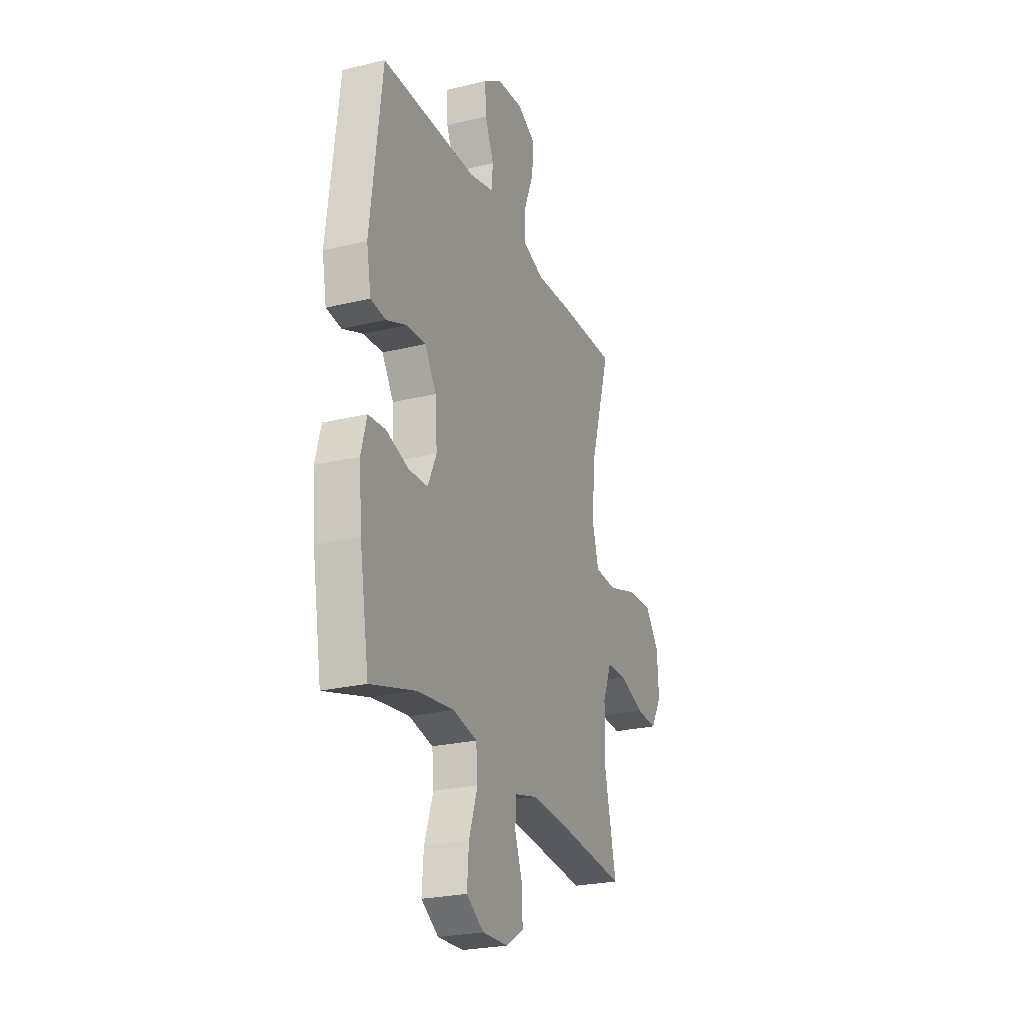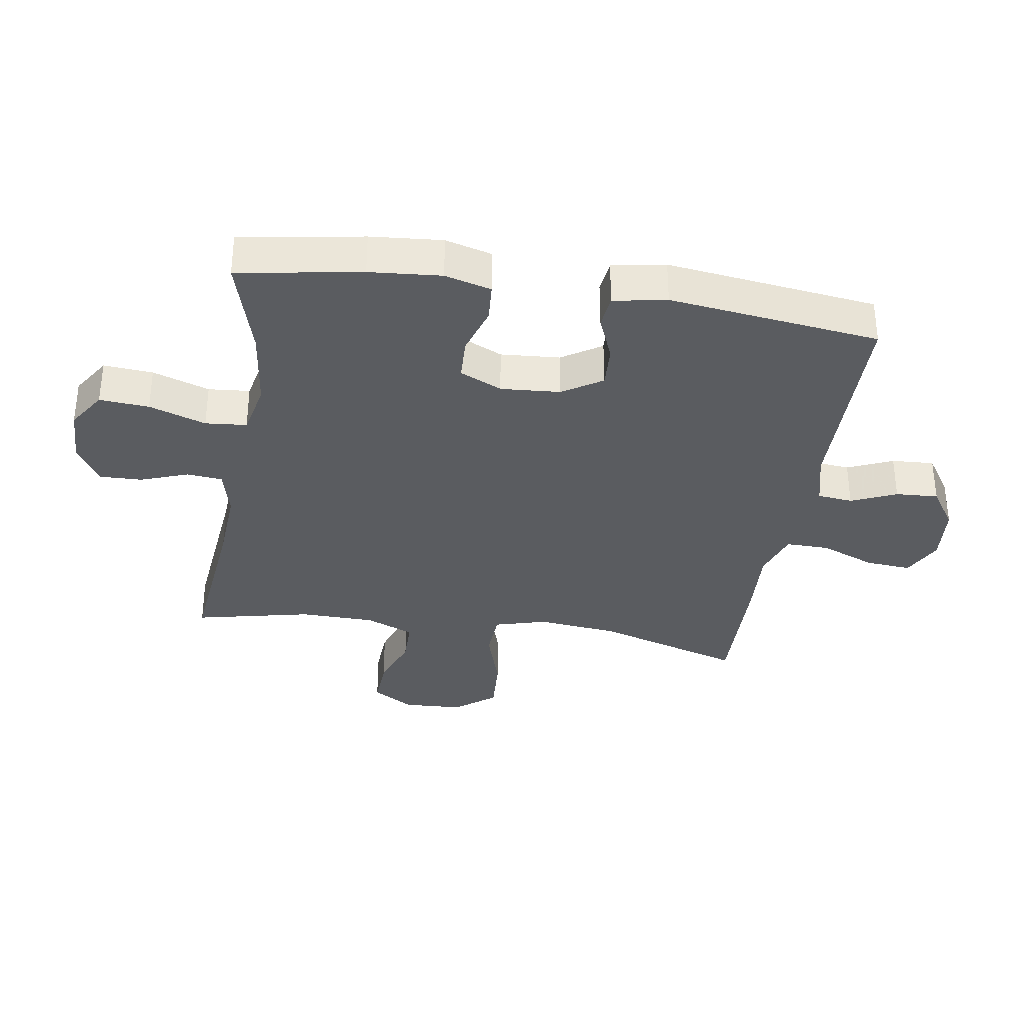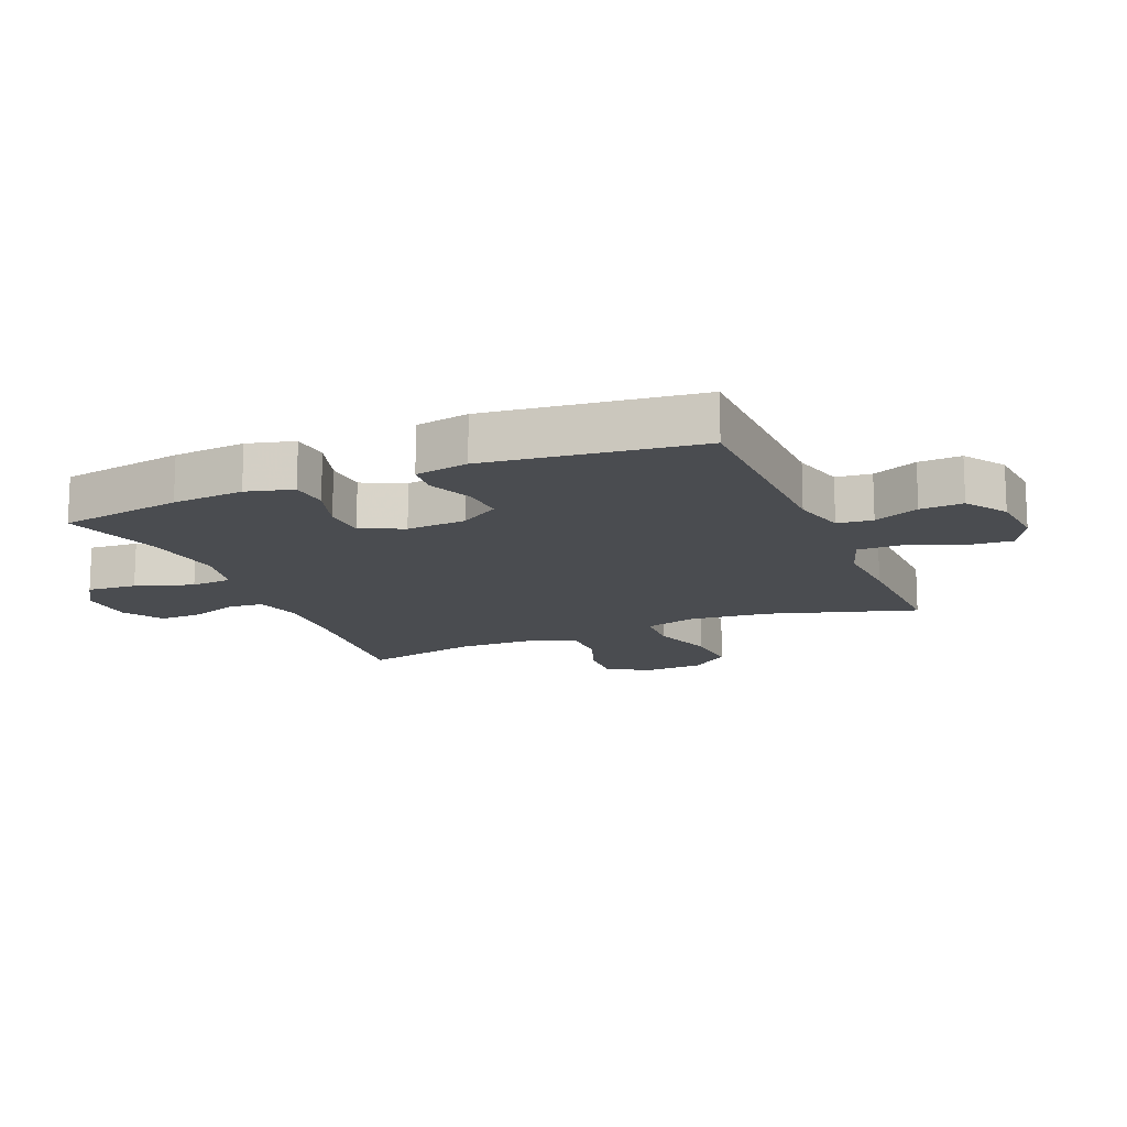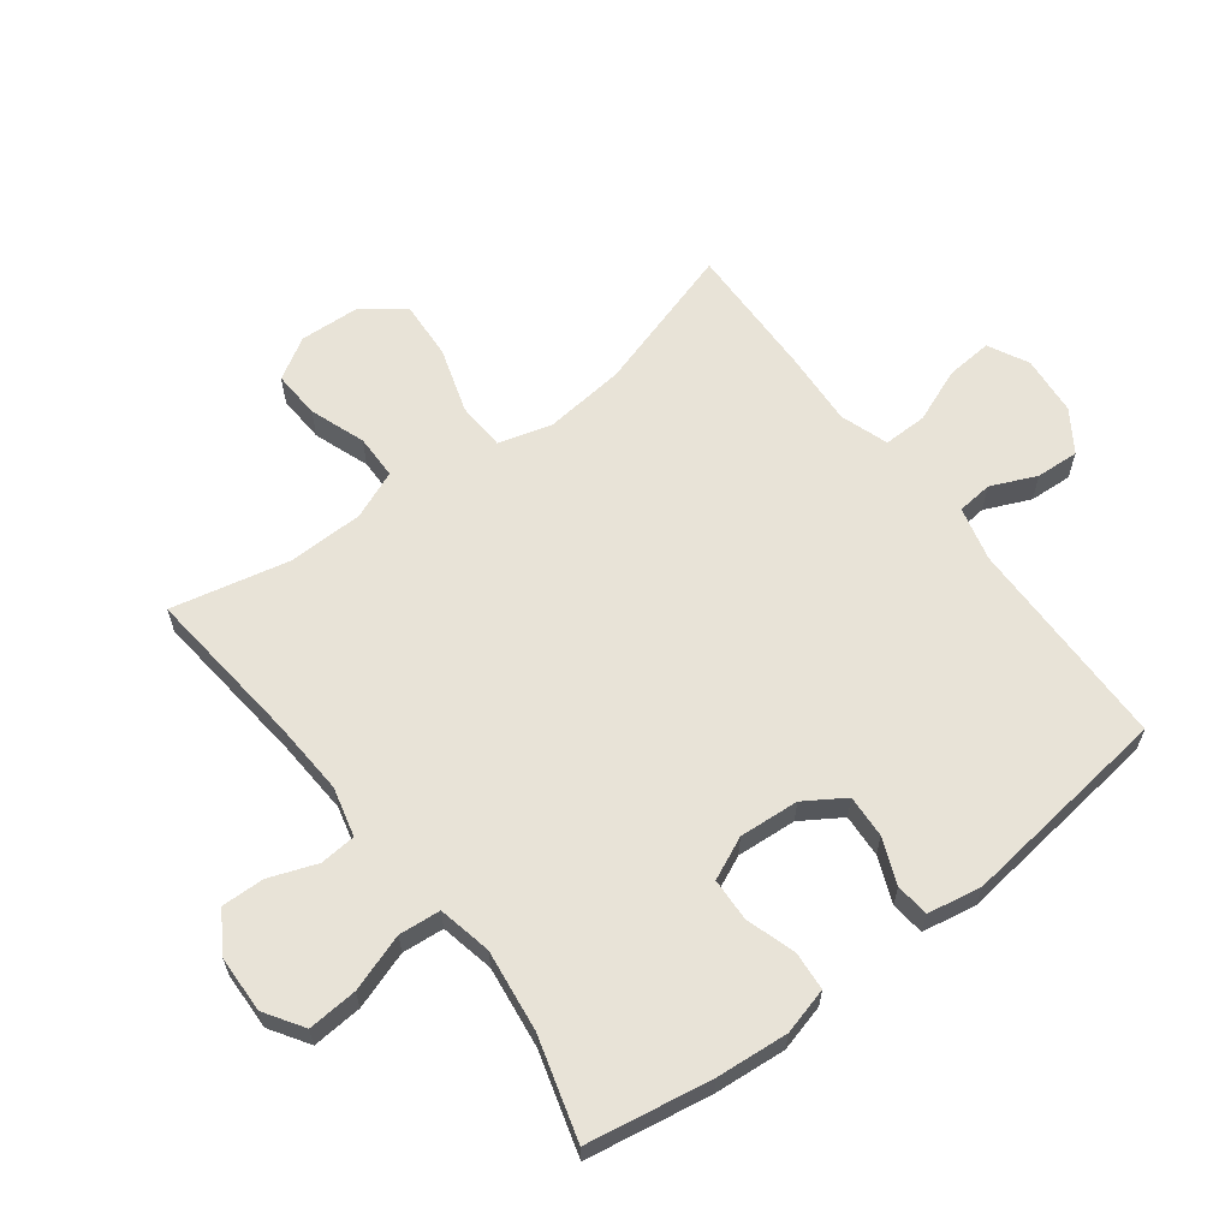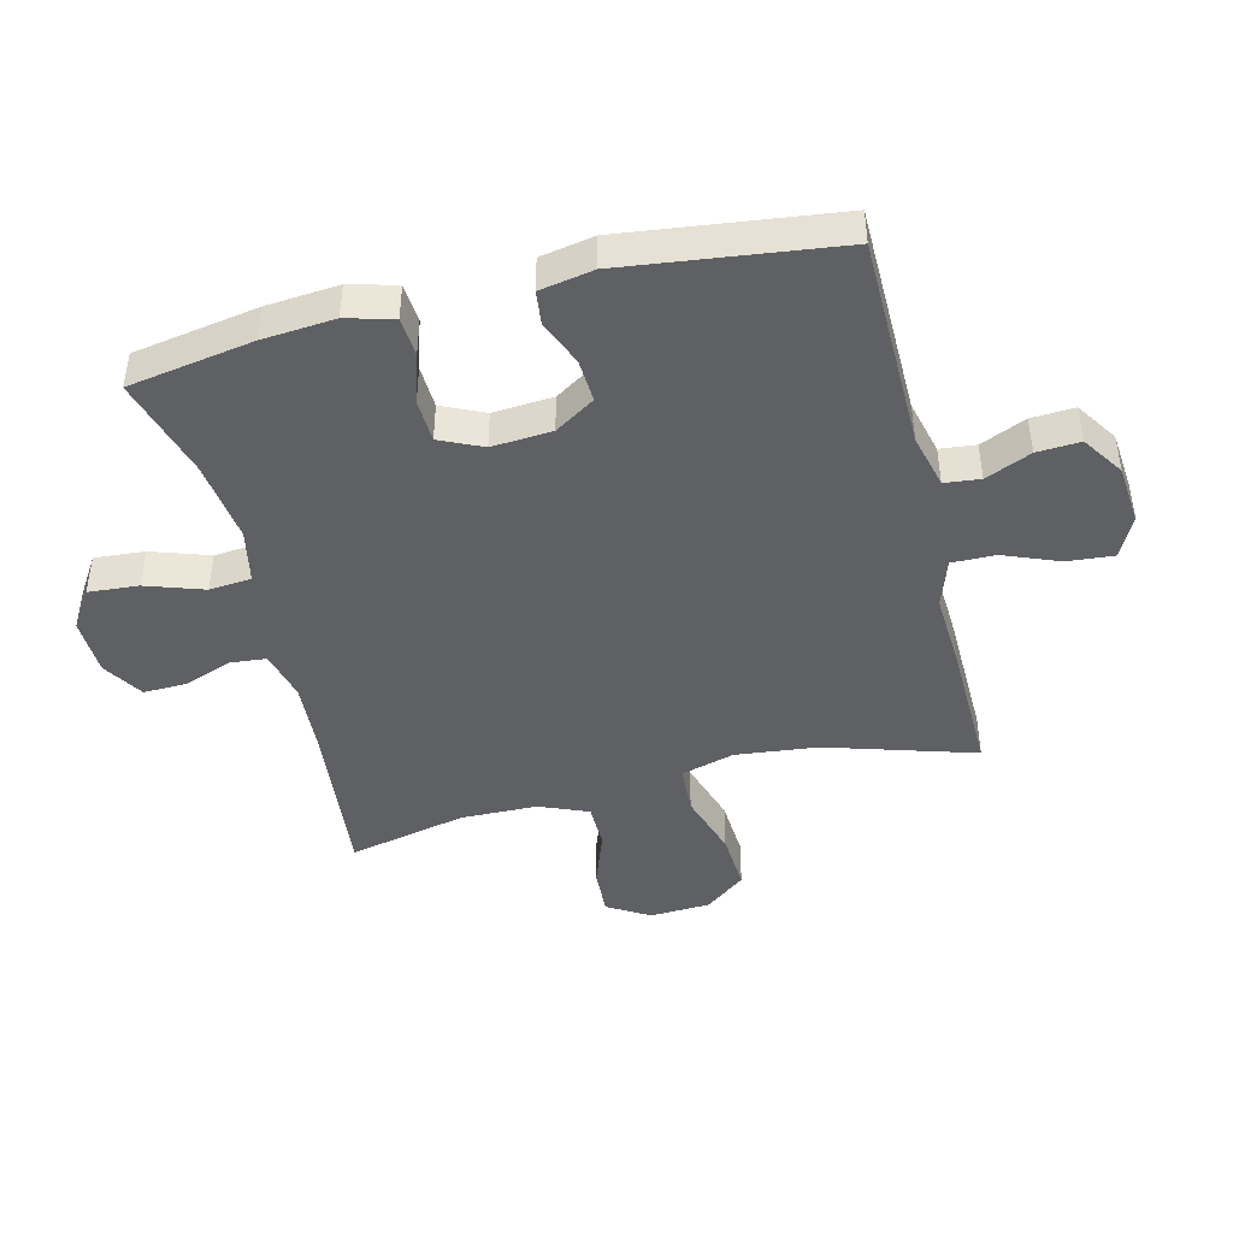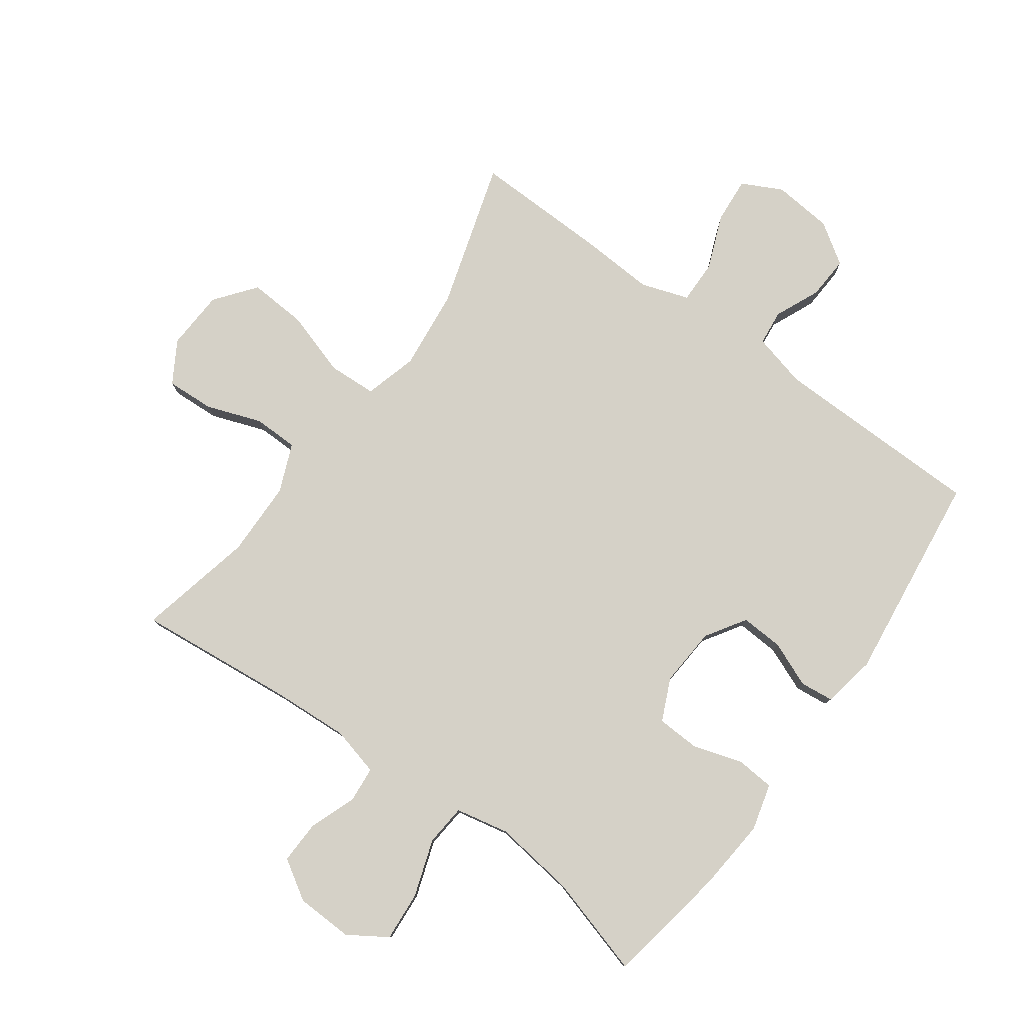
<metadata>
{"format":"obj","ext":"obj","renderer":"f3d","projection":"perspective","resolution":1024,"background":"white","views":[{"elev":-25.0,"azim":-68.6,"up":"+Z"},{"elev":-34.1,"azim":-99.1,"up":"+Y"},{"elev":-14.7,"azim":-67.3,"up":"+Y"},{"elev":62.4,"azim":-127.2,"up":"+Y"},{"elev":-44.3,"azim":-76.2,"up":"+Y"},{"elev":79.1,"azim":-144.1,"up":"+Y"}]}
</metadata>
<code>
v -0.5 0.07 -0.5
v -0.534 0.07 -0.301
v -0.544 0.07 -0.185
v -0.524 0.07 -0.11
v -0.462 0.07 -0.105
v -0.382 0.07 -0.13
v -0.313 0.07 -0.127
v -0.282 0.07 -0.059
v -0.289 0.07 0.037
v -0.33 0.07 0.101
v -0.399 0.07 0.097
v -0.472 0.07 0.067
v -0.526 0.07 0.073
v -0.542 0.07 0.159
v -0.5 0.07 0.5
v -0.157 0.07 0.505
v -0.07 0.07 0.527
v -0.064 0.07 0.584
v -0.096 0.07 0.657
v -0.1 0.07 0.726
v -0.034 0.07 0.77
v 0.062 0.07 0.779
v 0.127 0.07 0.746
v 0.121 0.07 0.672
v 0.086 0.07 0.584
v 0.085 0.07 0.514
v 0.162 0.07 0.488
v 0.283 0.07 0.495
v 0.5 0.07 0.5
v 0.428 0.07 0.263
v 0.414 0.07 0.132
v 0.438 0.07 0.047
v 0.516 0.07 0.043
v 0.62 0.07 0.076
v 0.714 0.07 0.082
v 0.765 0.07 0.017
v 0.77 0.07 -0.08
v 0.73 0.07 -0.147
v 0.653 0.07 -0.143
v 0.564 0.07 -0.111
v 0.492 0.07 -0.112
v 0.46 0.07 -0.19
v 0.458 0.07 -0.312
v 0.5 0.07 -0.5
v 0.242 0.07 -0.474
v 0.121 0.07 -0.467
v 0.042 0.07 -0.487
v 0.037 0.07 -0.545
v 0.065 0.07 -0.621
v 0.067 0.07 -0.69
v 0.003 0.07 -0.73
v -0.089 0.07 -0.733
v -0.151 0.07 -0.693
v -0.145 0.07 -0.613
v -0.114 0.07 -0.521
v -0.12 0.07 -0.454
v -0.206 0.07 -0.436
v -0.338 0.07 -0.453
v -0.5 0 -0.5
v -0.534 0 -0.301
v -0.544 0 -0.185
v -0.524 0 -0.11
v -0.462 0 -0.105
v -0.382 0 -0.13
v -0.313 0 -0.127
v -0.282 0 -0.059
v -0.289 0 0.037
v -0.33 0 0.101
v -0.399 0 0.097
v -0.472 0 0.067
v -0.526 0 0.073
v -0.542 0 0.159
v -0.5 0 0.5
v -0.157 0 0.505
v -0.07 0 0.527
v -0.064 0 0.584
v -0.096 0 0.657
v -0.1 0 0.726
v -0.034 0 0.77
v 0.062 0 0.779
v 0.127 0 0.746
v 0.121 0 0.672
v 0.086 0 0.584
v 0.085 0 0.514
v 0.162 0 0.488
v 0.283 0 0.495
v 0.5 0 0.5
v 0.428 0 0.263
v 0.414 0 0.132
v 0.438 0 0.047
v 0.516 0 0.043
v 0.62 0 0.076
v 0.714 0 0.082
v 0.765 0 0.017
v 0.77 0 -0.08
v 0.73 0 -0.147
v 0.653 0 -0.143
v 0.564 0 -0.111
v 0.492 0 -0.112
v 0.46 0 -0.19
v 0.458 0 -0.312
v 0.5 0 -0.5
v 0.242 0 -0.474
v 0.121 0 -0.467
v 0.042 0 -0.487
v 0.037 0 -0.545
v 0.065 0 -0.621
v 0.067 0 -0.69
v 0.003 0 -0.73
v -0.089 0 -0.733
v -0.151 0 -0.693
v -0.145 0 -0.613
v -0.114 0 -0.521
v -0.12 0 -0.454
v -0.206 0 -0.436
v -0.338 0 -0.453
f 53 54 55
f 52 53 55
f 51 52 55
f 50 51 55
f 49 50 55
f 48 49 55
f 47 48 55 56
f 46 47 56 57
f 43 44 45
f 45 46 57
f 43 45 57
f 42 43 57
f 38 39 40
f 37 38 40
f 36 37 40
f 35 36 40
f 34 35 40
f 33 34 40
f 32 33 40 41
f 27 28 29 30
f 26 27 30 31
f 23 24 25
f 22 23 25
f 21 22 25
f 20 21 25
f 19 20 25
f 18 19 25
f 17 18 25 26
f 26 31 32
f 17 26 32
f 16 17 32
f 14 15 16
f 13 14 16
f 12 13 16
f 11 12 16
f 4 5 6
f 3 4 6
f 2 3 6
f 1 2 6
f 58 1 6
f 58 6 7
f 57 58 7 8
f 42 57 8 9
f 41 42 9 10
f 32 41 10
f 16 32 10
f 10 11 16
f 113 112 111
f 113 111 110
f 113 110 109
f 113 109 108
f 113 108 107
f 113 107 106
f 114 113 106 105
f 115 114 105 104
f 103 102 101
f 115 104 103
f 115 103 101
f 115 101 100
f 98 97 96
f 98 96 95
f 98 95 94
f 98 94 93
f 98 93 92
f 98 92 91
f 99 98 91 90
f 88 87 86 85
f 89 88 85 84
f 83 82 81
f 83 81 80
f 83 80 79
f 83 79 78
f 83 78 77
f 83 77 76
f 84 83 76 75
f 90 89 84
f 90 84 75
f 90 75 74
f 74 73 72
f 74 72 71
f 74 71 70
f 74 70 69
f 64 63 62
f 64 62 61
f 64 61 60
f 64 60 59
f 64 59 116
f 65 64 116
f 66 65 116 115
f 67 66 115 100
f 68 67 100 99
f 68 99 90
f 68 90 74
f 74 69 68
f 1 59 60 2
f 2 60 61 3
f 3 61 62 4
f 4 62 63 5
f 5 63 64 6
f 6 64 65 7
f 7 65 66 8
f 8 66 67 9
f 9 67 68 10
f 10 68 69 11
f 11 69 70 12
f 12 70 71 13
f 13 71 72 14
f 14 72 73 15
f 15 73 74 16
f 16 74 75 17
f 17 75 76 18
f 18 76 77 19
f 19 77 78 20
f 20 78 79 21
f 21 79 80 22
f 22 80 81 23
f 23 81 82 24
f 24 82 83 25
f 25 83 84 26
f 26 84 85 27
f 27 85 86 28
f 28 86 87 29
f 29 87 88 30
f 30 88 89 31
f 31 89 90 32
f 32 90 91 33
f 33 91 92 34
f 34 92 93 35
f 35 93 94 36
f 36 94 95 37
f 37 95 96 38
f 38 96 97 39
f 39 97 98 40
f 40 98 99 41
f 41 99 100 42
f 42 100 101 43
f 43 101 102 44
f 44 102 103 45
f 45 103 104 46
f 46 104 105 47
f 47 105 106 48
f 48 106 107 49
f 49 107 108 50
f 50 108 109 51
f 51 109 110 52
f 52 110 111 53
f 53 111 112 54
f 54 112 113 55
f 55 113 114 56
f 56 114 115 57
f 57 115 116 58
f 58 116 59 1

</code>
